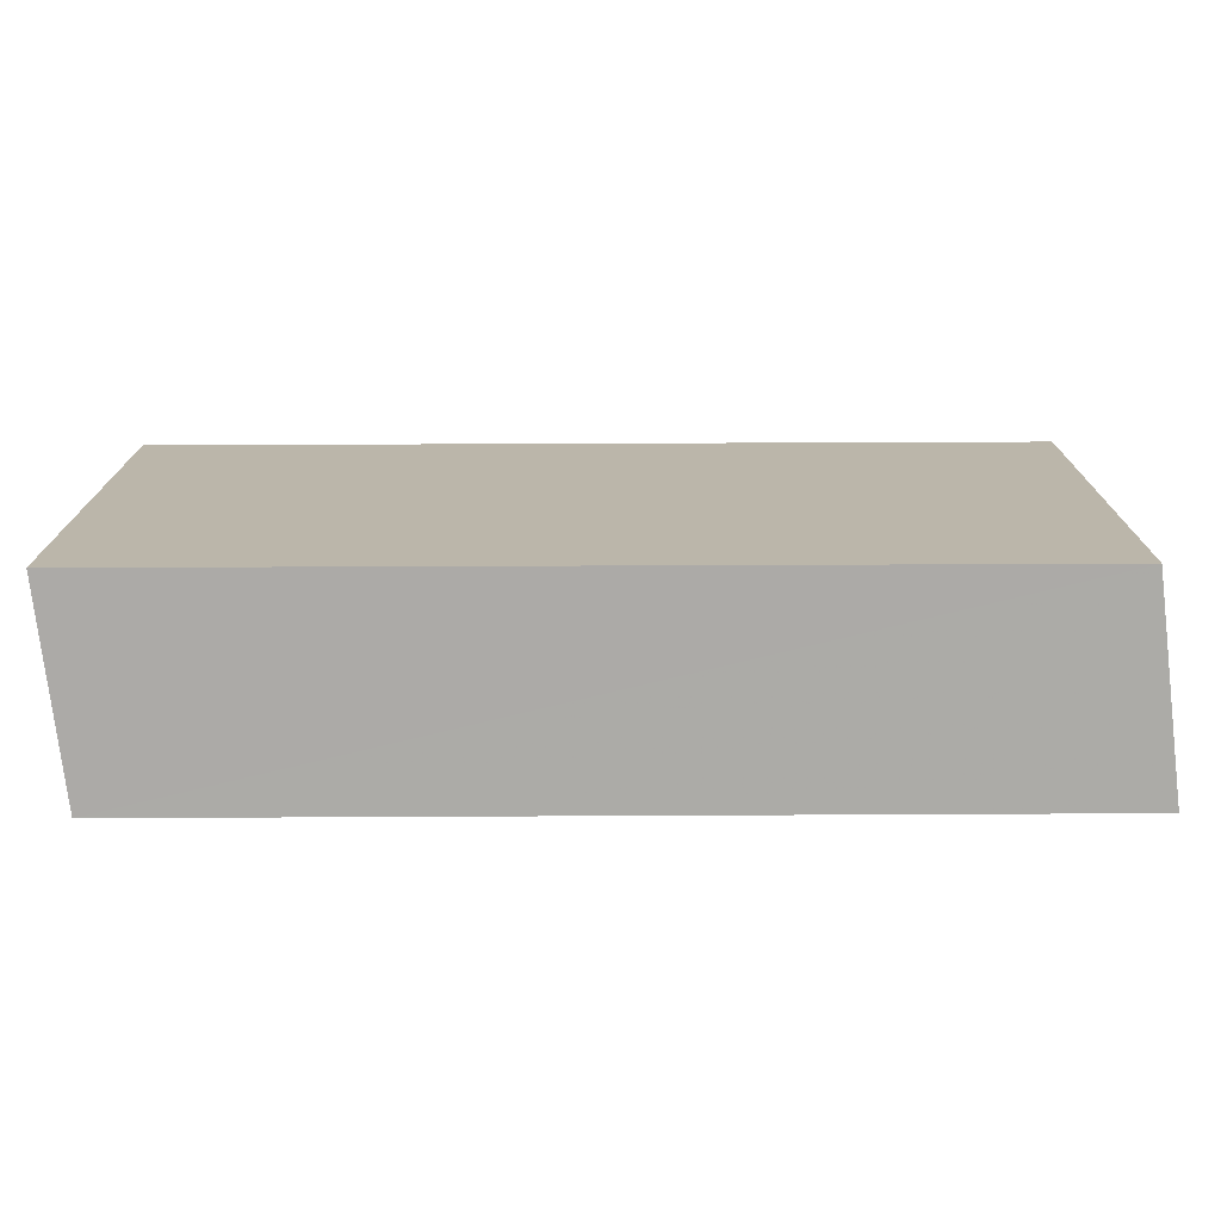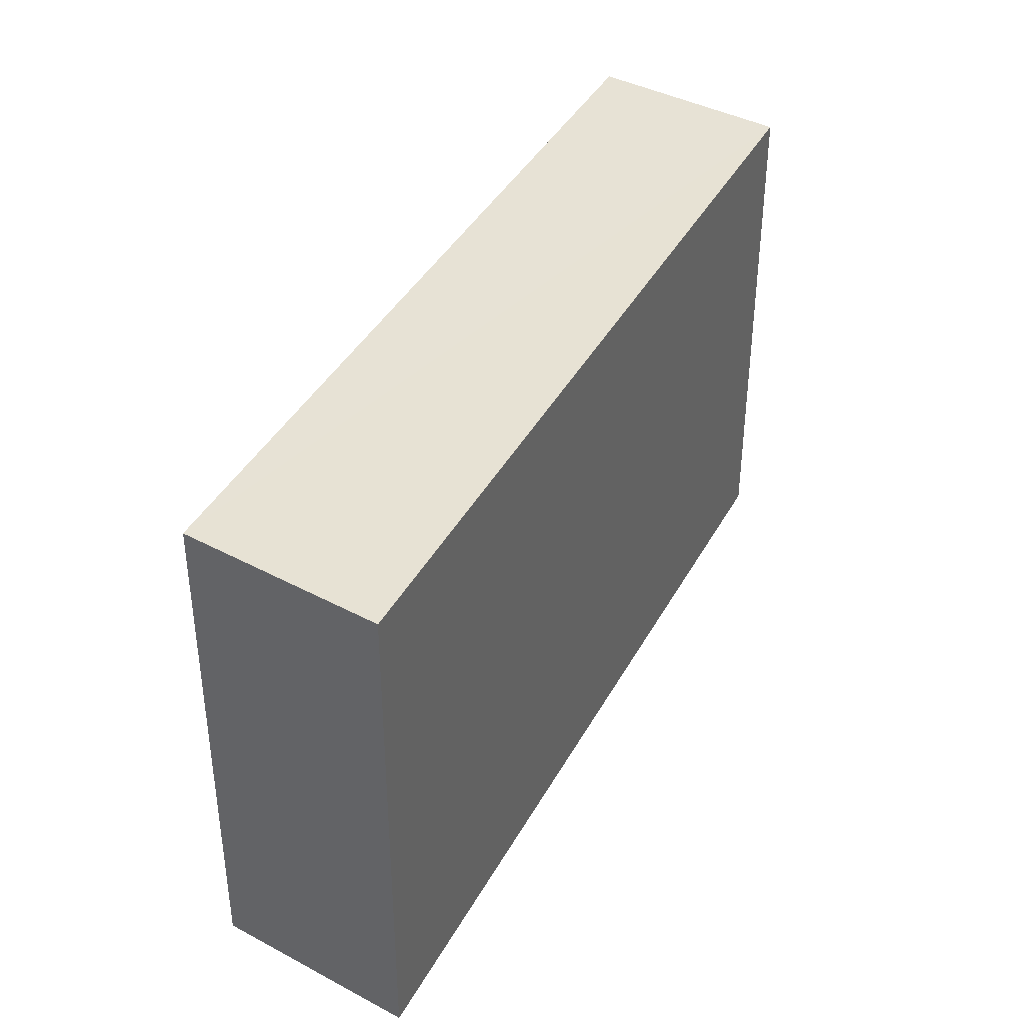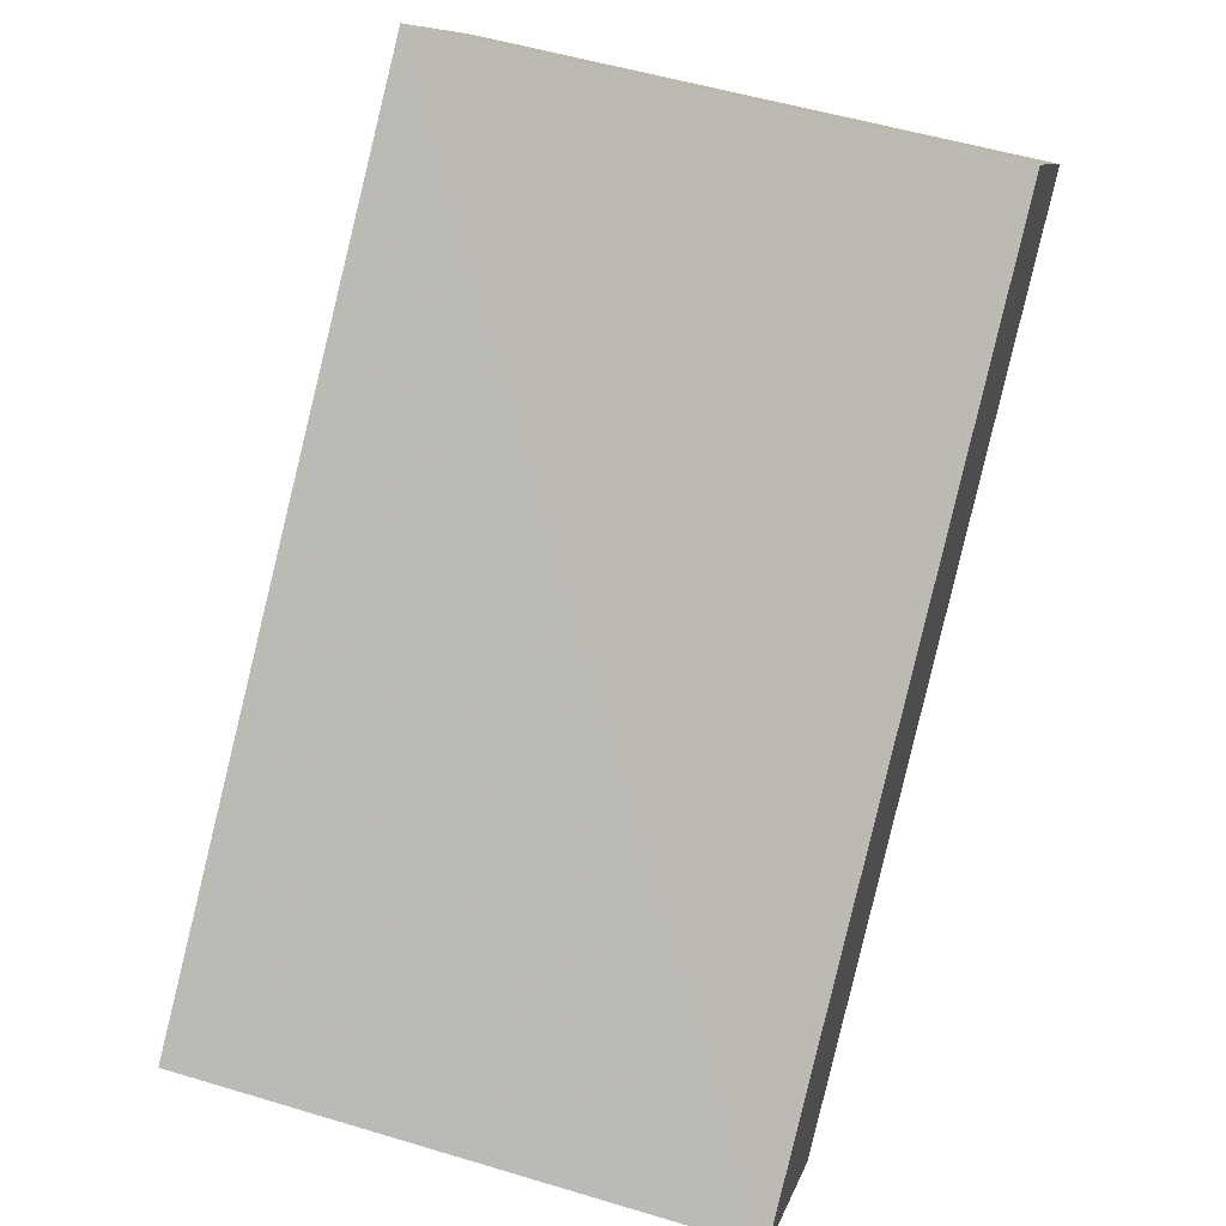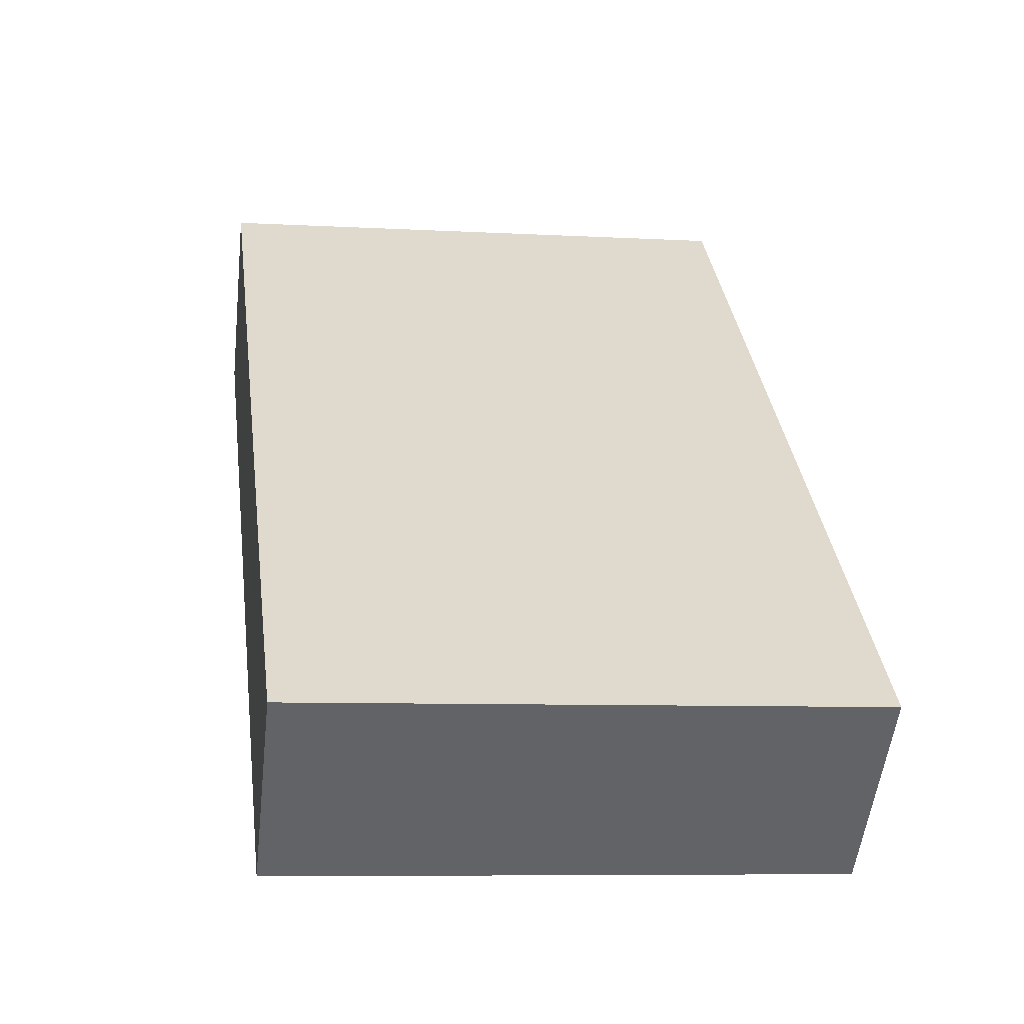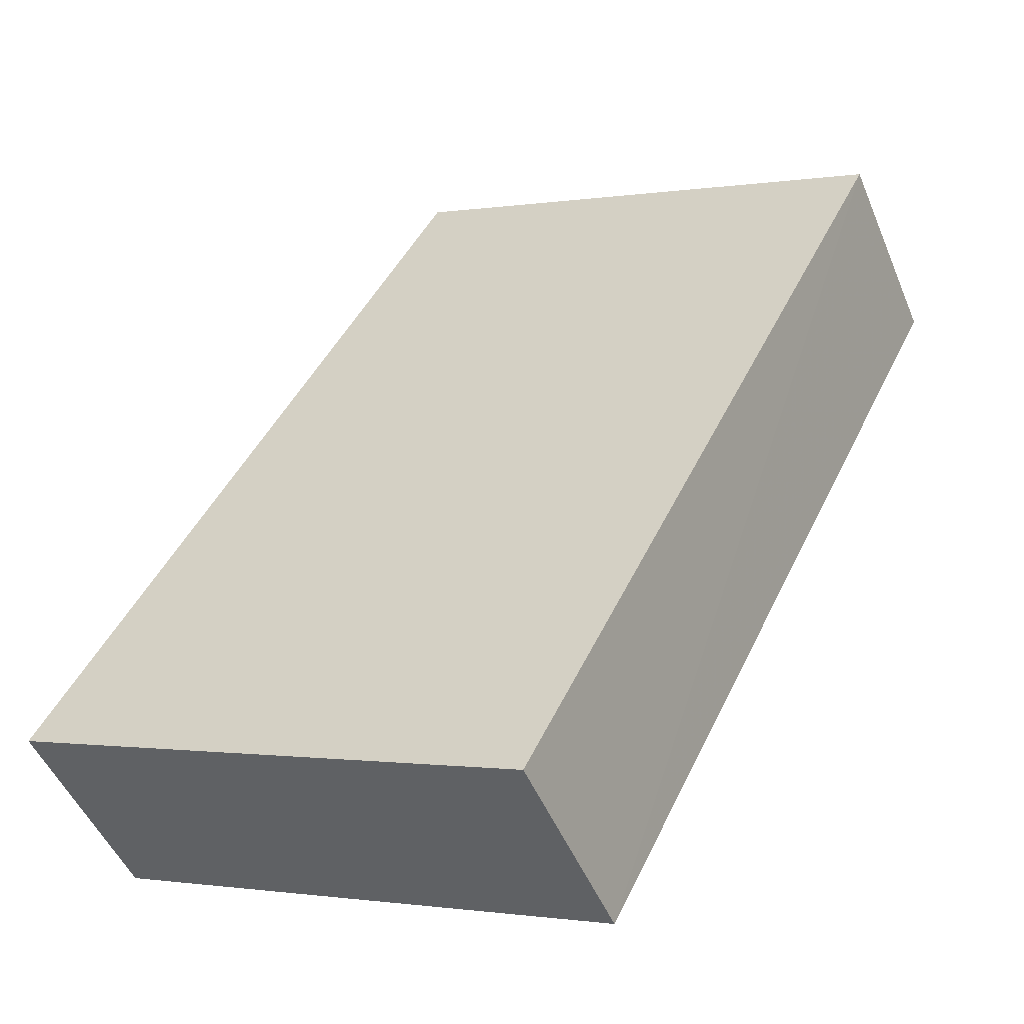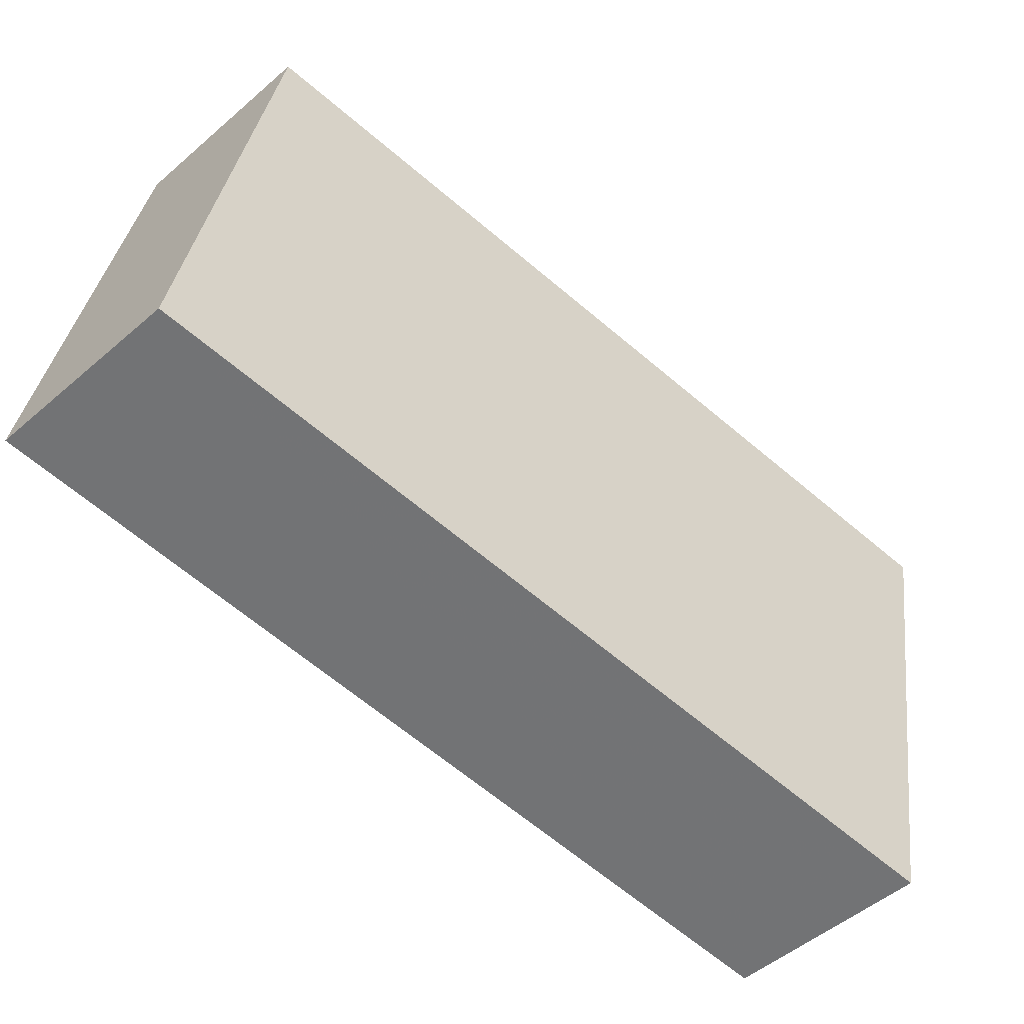
<metadata>
{"format":"obj","ext":"obj","renderer":"f3d","projection":"perspective","resolution":1024,"background":"white","views":[{"elev":-76.0,"azim":140.4,"up":"+Y"},{"elev":40.4,"azim":76.6,"up":"+Y"},{"elev":53.7,"azim":-72.2,"up":"+Z"},{"elev":-7.4,"azim":-99.0,"up":"+Z"},{"elev":-0.9,"azim":-58.5,"up":"+Z"},{"elev":33.2,"azim":-172.8,"up":"+Z"}]}
</metadata>
<code>
o 3889
v 2224 1915 7.049
v 2224 1915 7.124
v 2224 1915 7.124
v 2224 1915 7.068
v 2224 1915 7.143
v 2224 1915 7.143
v 2224 1915 7.049
v 2224 1915 7.124
v 2224 1915 7.049
v 2224 1915 7.068
v 2224 1915 7.049
v 2224 1915 7.068
v 2224 1915 7.068
v 2224 1915 7.143
v 2224 1915 7.068
v 2224 1915 7.143
v 2224 1915 7.049
v 2224 1915 7.068
v 2224 1915 7.049
v 2224 1915 7.143
v 2224 1915 7.068
v 2224 1915 7.124
v 2224 1915 7.143
v 2224 1915 7.143
v 2224 1915 7.049
v 2224 1915 7.124
v 2224 1915 7.143
v 2224 1915 7.124
v 2224 1915 7.124
f 1 2 3
f 1 4 5
f 6 2 7
f 8 9 7
f 10 7 11
f 12 13 14
f 14 15 16
f 17 15 18
f 19 20 21
f 22 23 20
f 24 25 26
f 27 28 29

</code>
